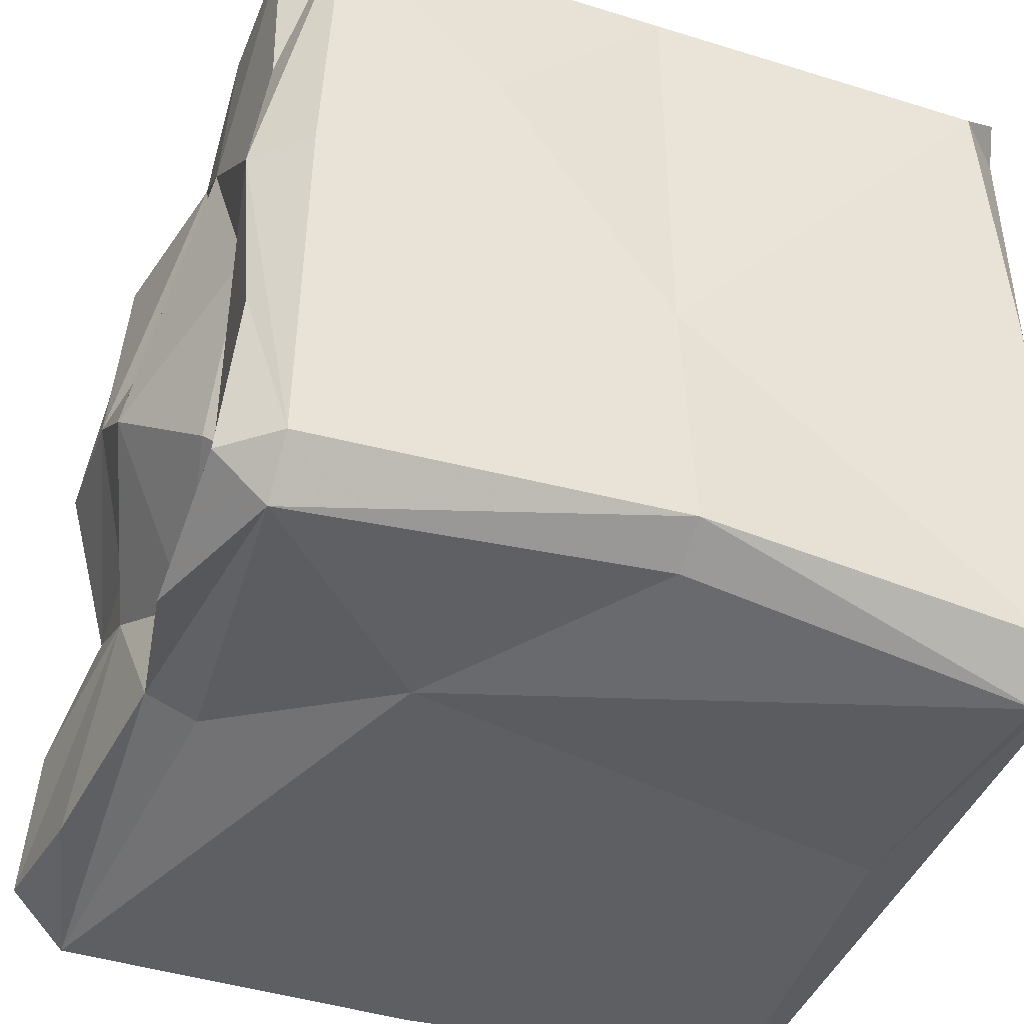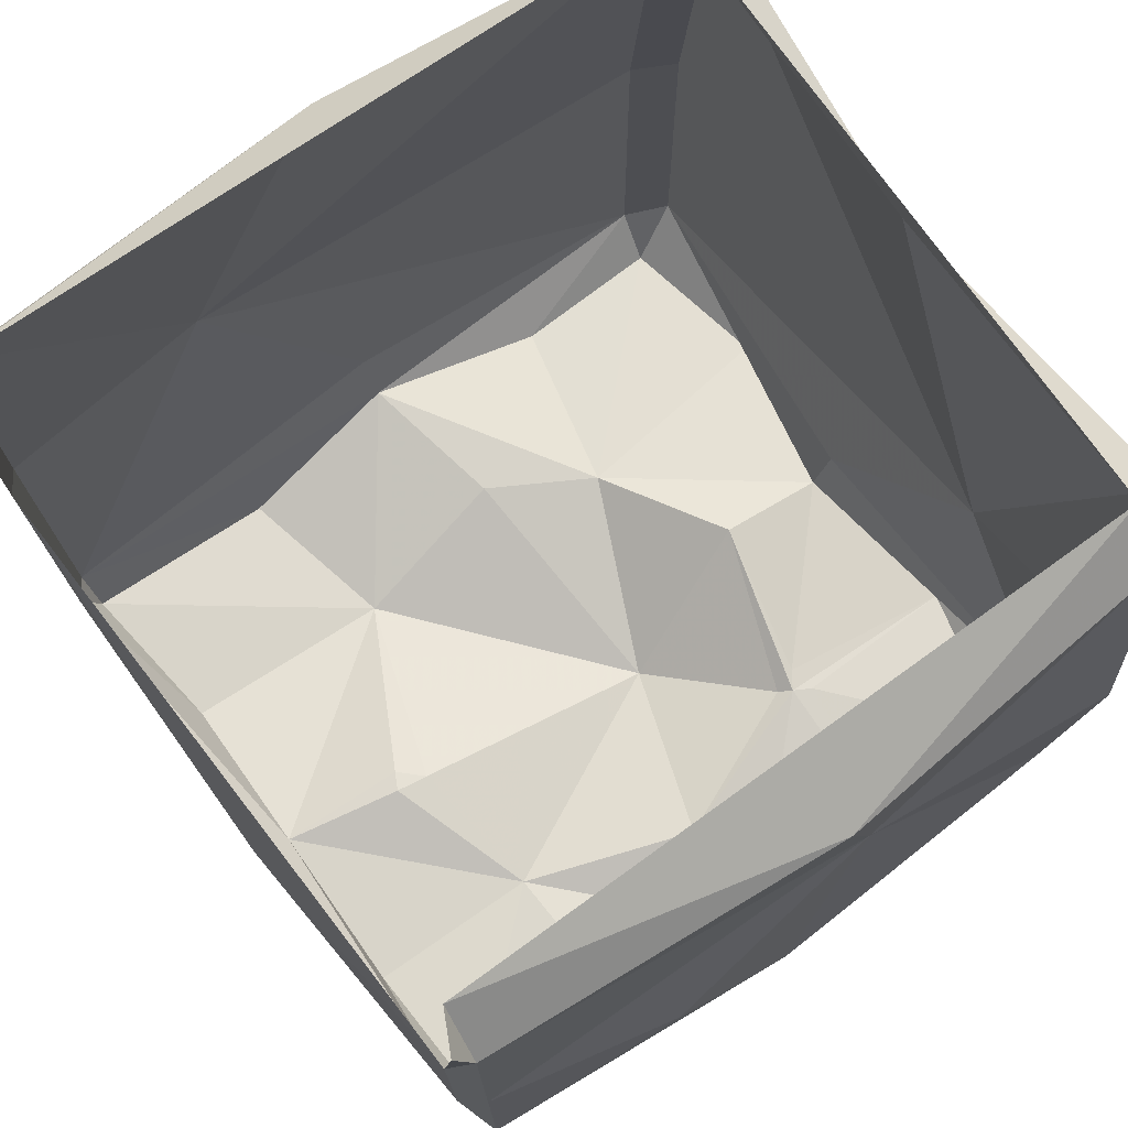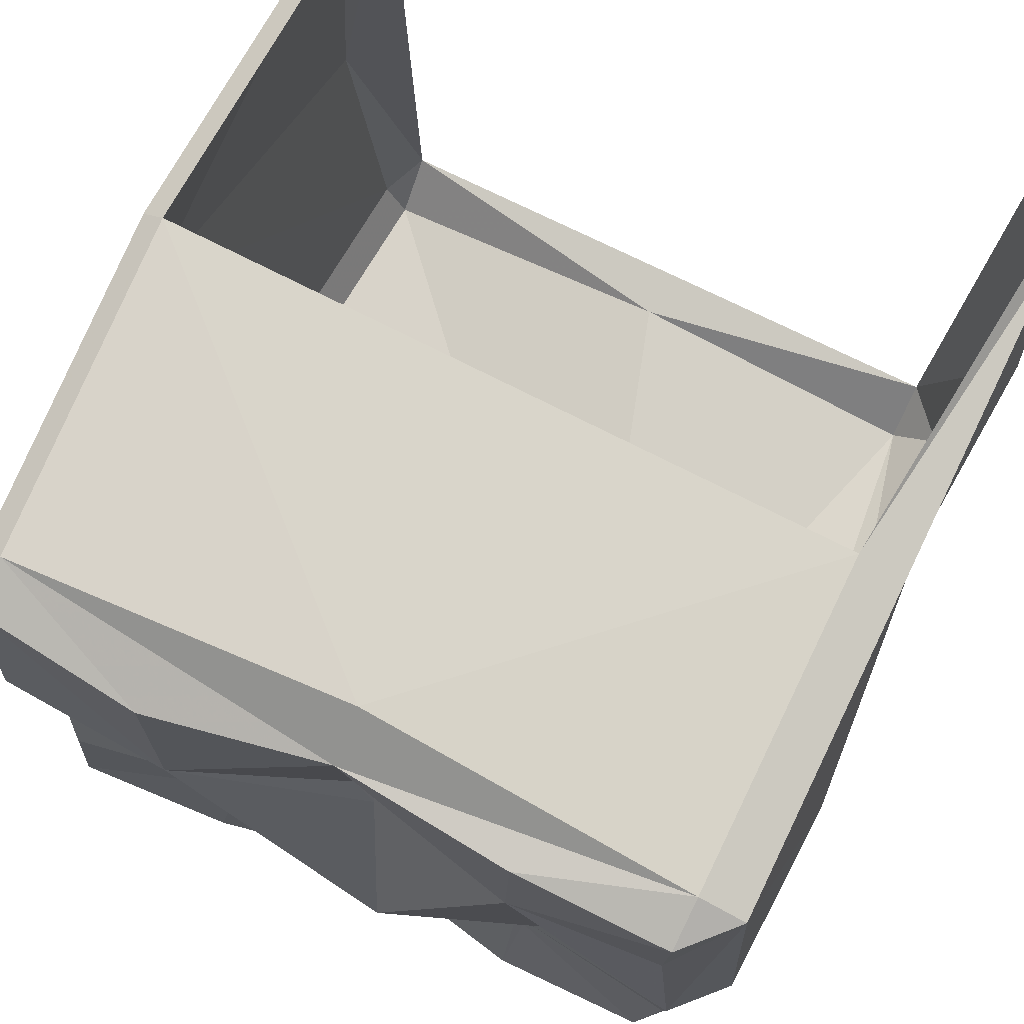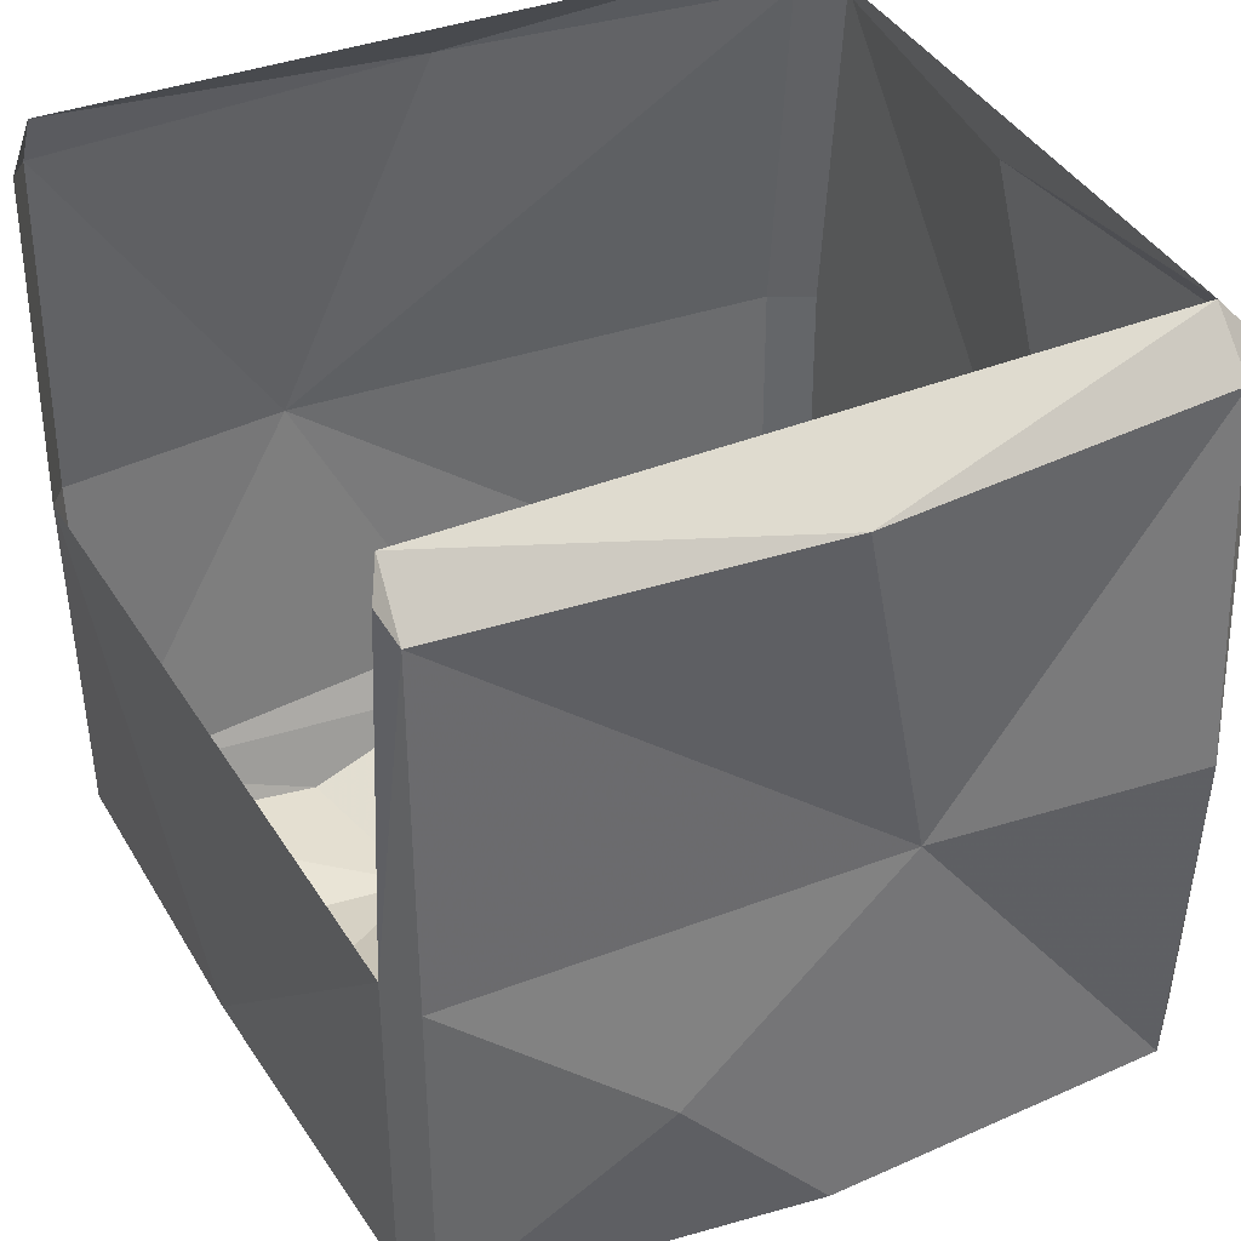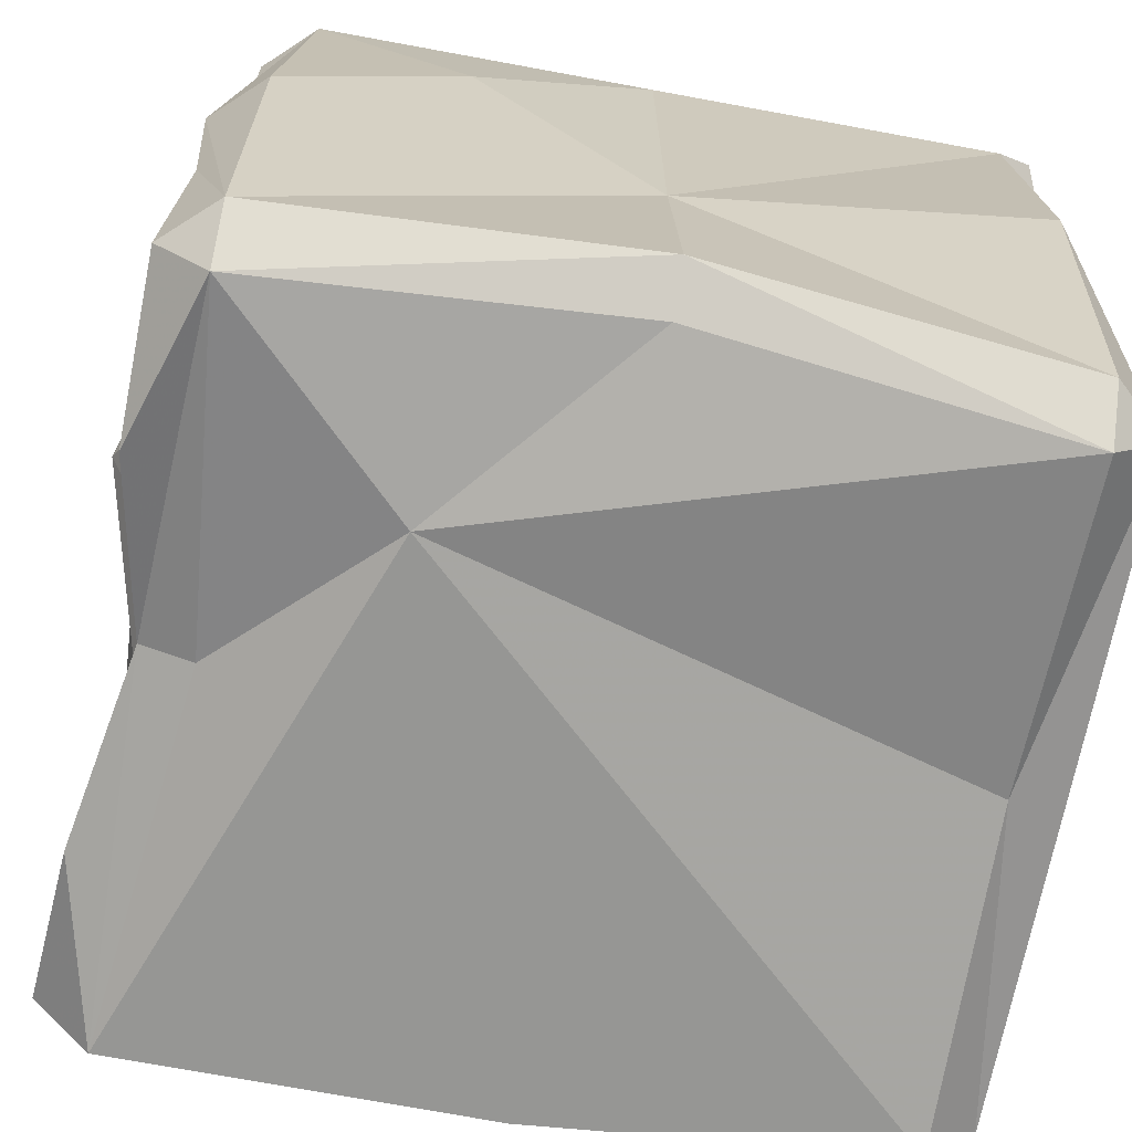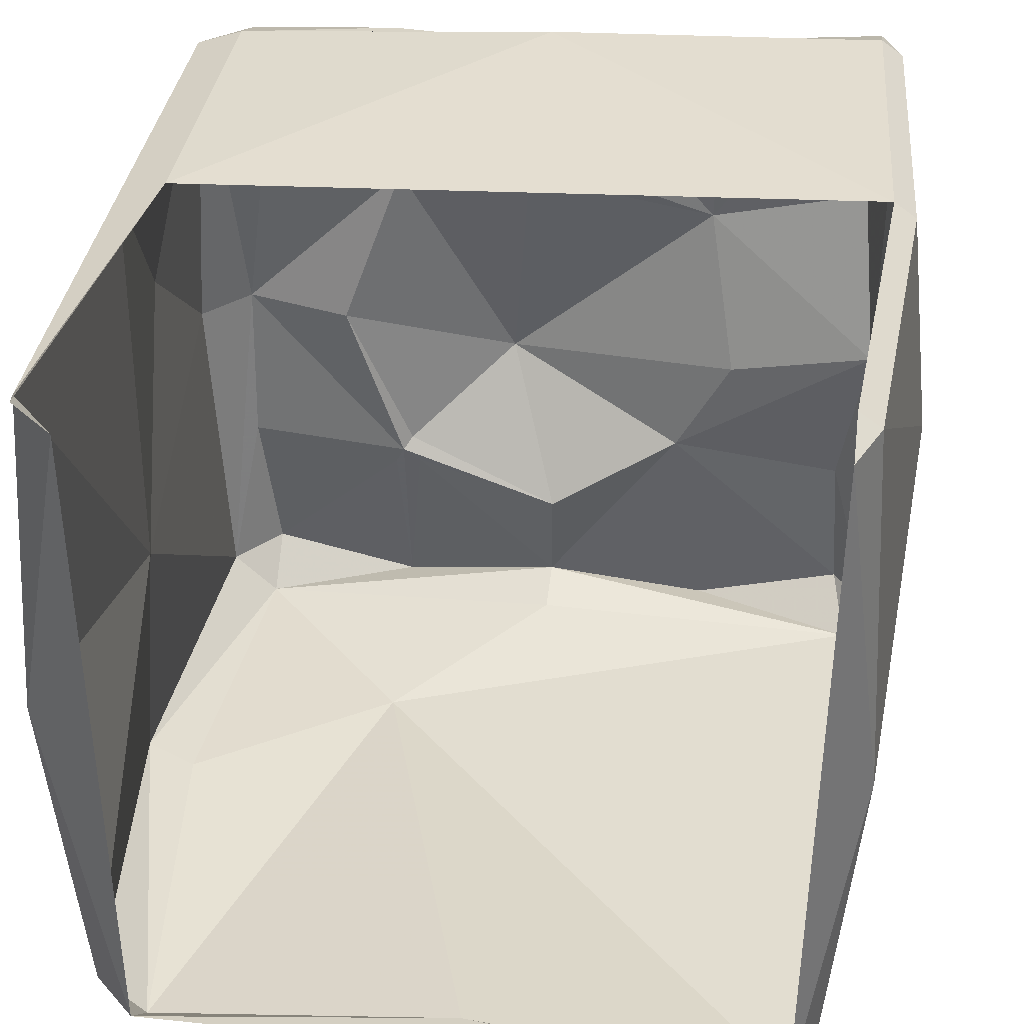
<metadata>
{"format":"obj","ext":"obj","renderer":"f3d","projection":"perspective","resolution":1024,"background":"white","views":[{"elev":-42.3,"azim":69.6,"up":"+Z"},{"elev":74.4,"azim":54.9,"up":"+Y"},{"elev":75.9,"azim":26.0,"up":"+Z"},{"elev":38.7,"azim":63.9,"up":"+Y"},{"elev":-68.4,"azim":79.5,"up":"+Z"},{"elev":35.7,"azim":-172.2,"up":"+Z"}]}
</metadata>
<code>
v 0.7969 -0.125 -0.9688
v 0.7969 0 -0.8516
v 0.9141 -0.125 -0.8594
v 1 -1 -0.8516
v 0.8828 -1 -0.9141
v 0.3984 -1.422 -0.9844
v 0 -0.125 -0.875
v -0.8047 0 -0.8516
v -0.8047 -0.125 -0.9688
v -0.8594 -0.125 -0.8594
v -0.9375 -0.125 0
v -0.8281 0 0.9375
v -0.8828 -0.125 0.9453
v -0.8281 -0.125 0.9844
v -0.9375 -1 0.9453
v -0.8828 -1 0.9844
v -0.8359 -1.836 0.9844
v 0 -1.789 0.9766
v 0.8203 -1 0.9062
v 0.8203 -1.828 0.9062
v 0.9375 -1.828 0.8672
v 0.9375 -1 0.8672
v 0.9375 -0.125 0.8672
v 0.9141 -0.03906 0.9062
v 0.8203 0 0.8594
v 1 -0.125 0
v 0.9453 -1 -0.1953
v 0.9531 -1.875 -0.8516
v 0.8359 -1.875 -0.9609
v 0 -1.797 -0.875
v -0.875 -1.891 -0.9688
v -0.8828 -1 -0.9688
v -0.8359 -1.961 0.9375
v -0.8359 -2.023 0.4375
v -0.4219 -2.039 0.3359
v -0.4375 -2 0.8828
v -0.8906 -1.836 0.9453
v -0.8828 -1.891 0
v -0.5 -1.922 -0.08594
v 0.1328 -2.086 -0.1562
v 0.07031 -1.906 0.4922
v 0.01562 -1.891 0.5547
v 0 -1.914 0.8828
v 0.4375 -1.953 0.8828
v 0.8203 -1.953 0.8594
v 0.8203 -1.945 0.4141
v 0.8828 -2 0
v 1 -1.875 0
v 1 -1.445 0.3594
v -0.9375 -1 -0.8594
v -1 -1 0.3828
v -0.4375 -2 -0.9297
v 0 -1.922 -0.8281
v -0.3516 -1.938 -0.3594
v -0.8359 -2.031 -0.8516
v -0.9297 -1.914 -0.8594
v -0.9375 -1.766 0
v -0.8125 -2.008 -0.4609
v -0.007812 -1.852 -0.5469
v 0.4141 -1.938 -0.4062
v 0.5938 -1.922 0
v 0.4375 -1.977 0.4375
v 0.0625 -1.883 0.5781
v 0.4375 -1.914 -0.4375
v 0.8828 -1.969 -0.4375
v 0.4375 -2 -0.9297
v 0.3906 -1.914 -0.4688
v 0.8359 -2 -0.8438
v 0.4609 -1.922 -0.4844
f 1 2 3
f 1 3 4
f 1 4 5
f 1 5 6
f 1 6 7
f 1 7 2
f 2 7 8
f 8 7 9
f 8 9 10
f 8 10 11
f 8 11 12
f 12 11 13
f 12 13 14
f 14 13 15
f 14 15 16
f 16 15 17
f 16 17 18
f 16 18 19
f 19 18 20
f 19 20 21
f 19 21 22
f 19 22 23
f 19 23 24
f 24 23 25
f 25 23 26
f 25 26 2
f 2 26 3
f 3 26 27
f 3 27 4
f 4 27 28
f 4 28 29
f 4 29 5
f 5 29 6
f 6 29 30
f 6 30 31
f 6 31 32
f 6 32 9
f 6 9 7
f 33 34 35
f 33 35 36
f 33 36 17
f 33 17 37
f 33 37 34
f 34 37 38
f 34 38 35
f 35 38 39
f 35 39 40
f 35 40 41
f 35 42 43
f 35 43 36
f 36 43 17
f 17 43 18
f 18 43 20
f 20 43 44
f 20 44 45
f 20 45 21
f 21 45 46
f 21 46 47
f 21 47 48
f 21 48 49
f 21 49 22
f 22 49 27
f 22 27 23
f 23 27 26
f 10 32 50
f 10 50 51
f 10 51 11
f 11 51 13
f 13 51 15
f 15 51 37
f 15 37 17
f 52 31 53
f 52 53 54
f 52 54 55
f 52 55 31
f 31 55 56
f 31 56 32
f 32 56 50
f 50 56 51
f 51 56 57
f 51 57 37
f 37 57 38
f 38 57 56
f 38 56 58
f 38 58 54
f 38 54 39
f 39 54 40
f 40 54 59
f 40 59 60
f 40 60 61
f 40 61 62
f 40 62 41
f 43 63 62
f 43 62 44
f 44 62 45
f 45 62 46
f 46 62 47
f 47 62 61
f 47 61 64
f 47 64 65
f 47 65 28
f 47 28 48
f 48 28 27
f 48 27 49
f 55 58 56
f 58 55 54
f 31 30 53
f 53 30 29
f 53 29 66
f 53 66 67
f 53 67 59
f 53 59 54
f 68 66 29
f 68 29 28
f 68 28 65
f 68 65 69
f 68 69 66
f 9 32 10
f 35 41 42
f 41 62 63
f 41 63 42
f 42 63 43
f 66 69 64
f 66 64 67
f 67 64 59
f 59 64 60
f 60 64 61
f 69 65 64

</code>
